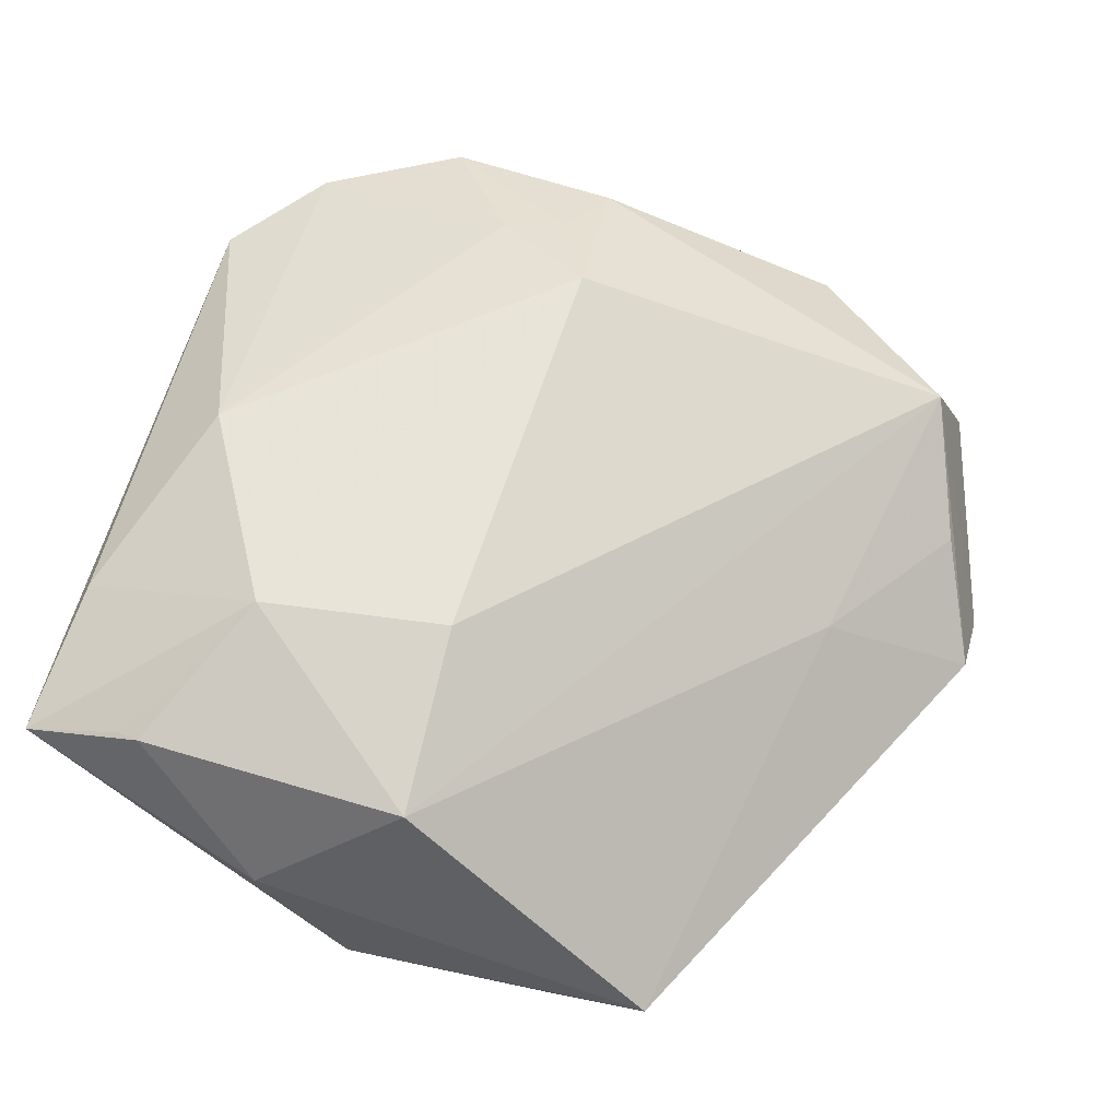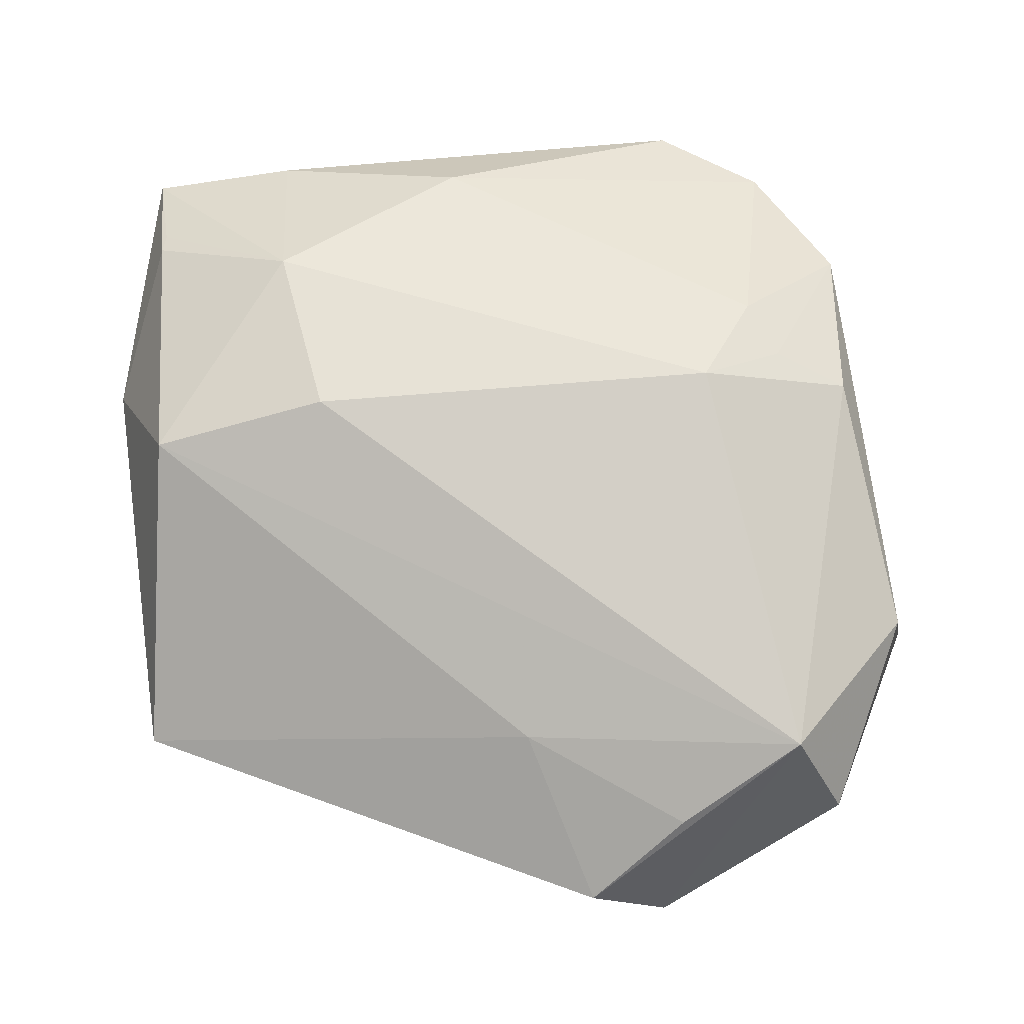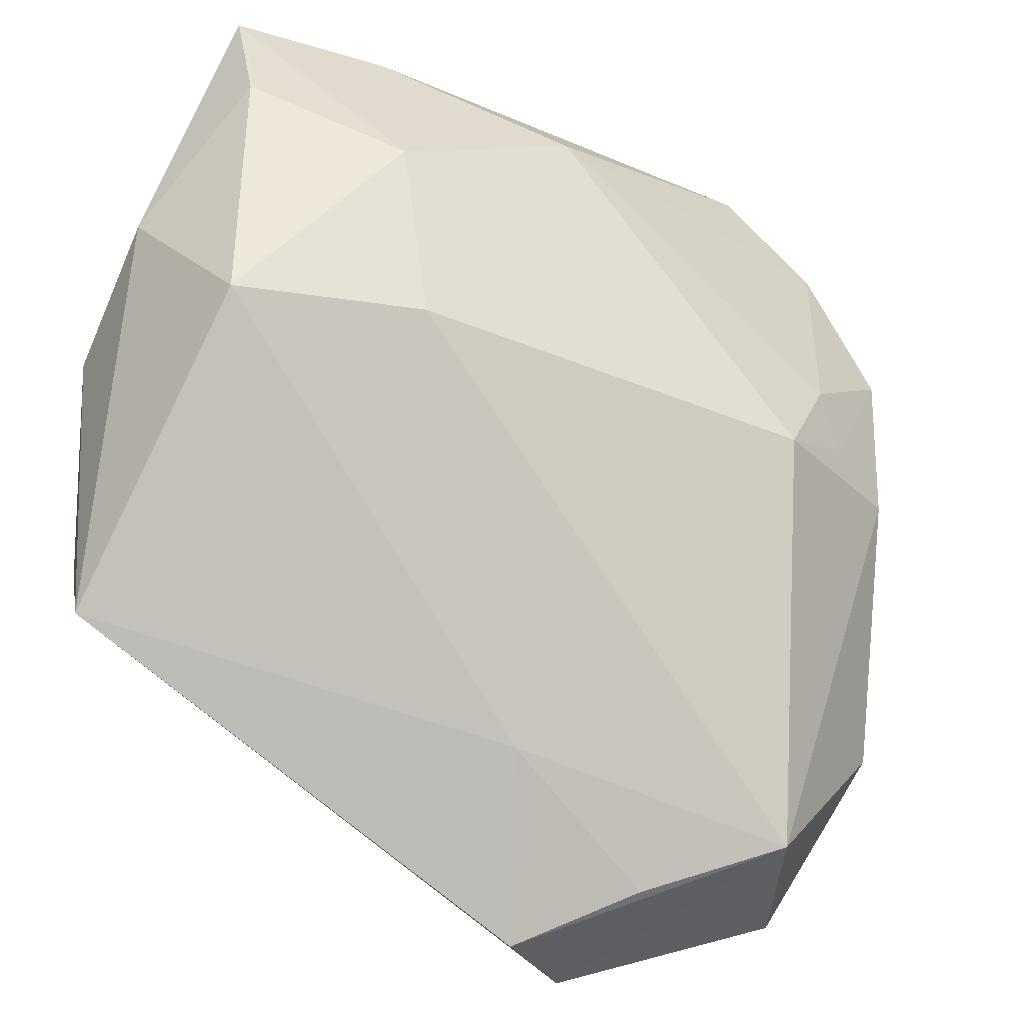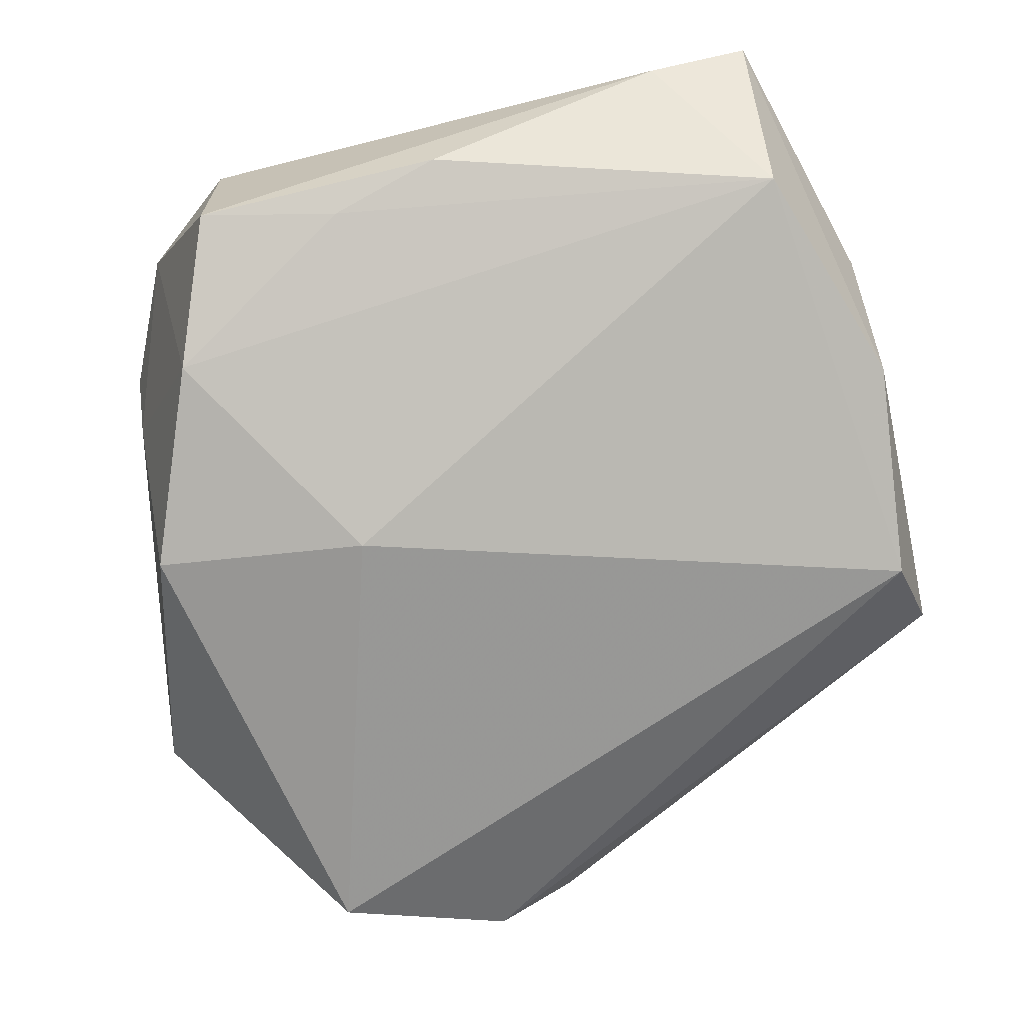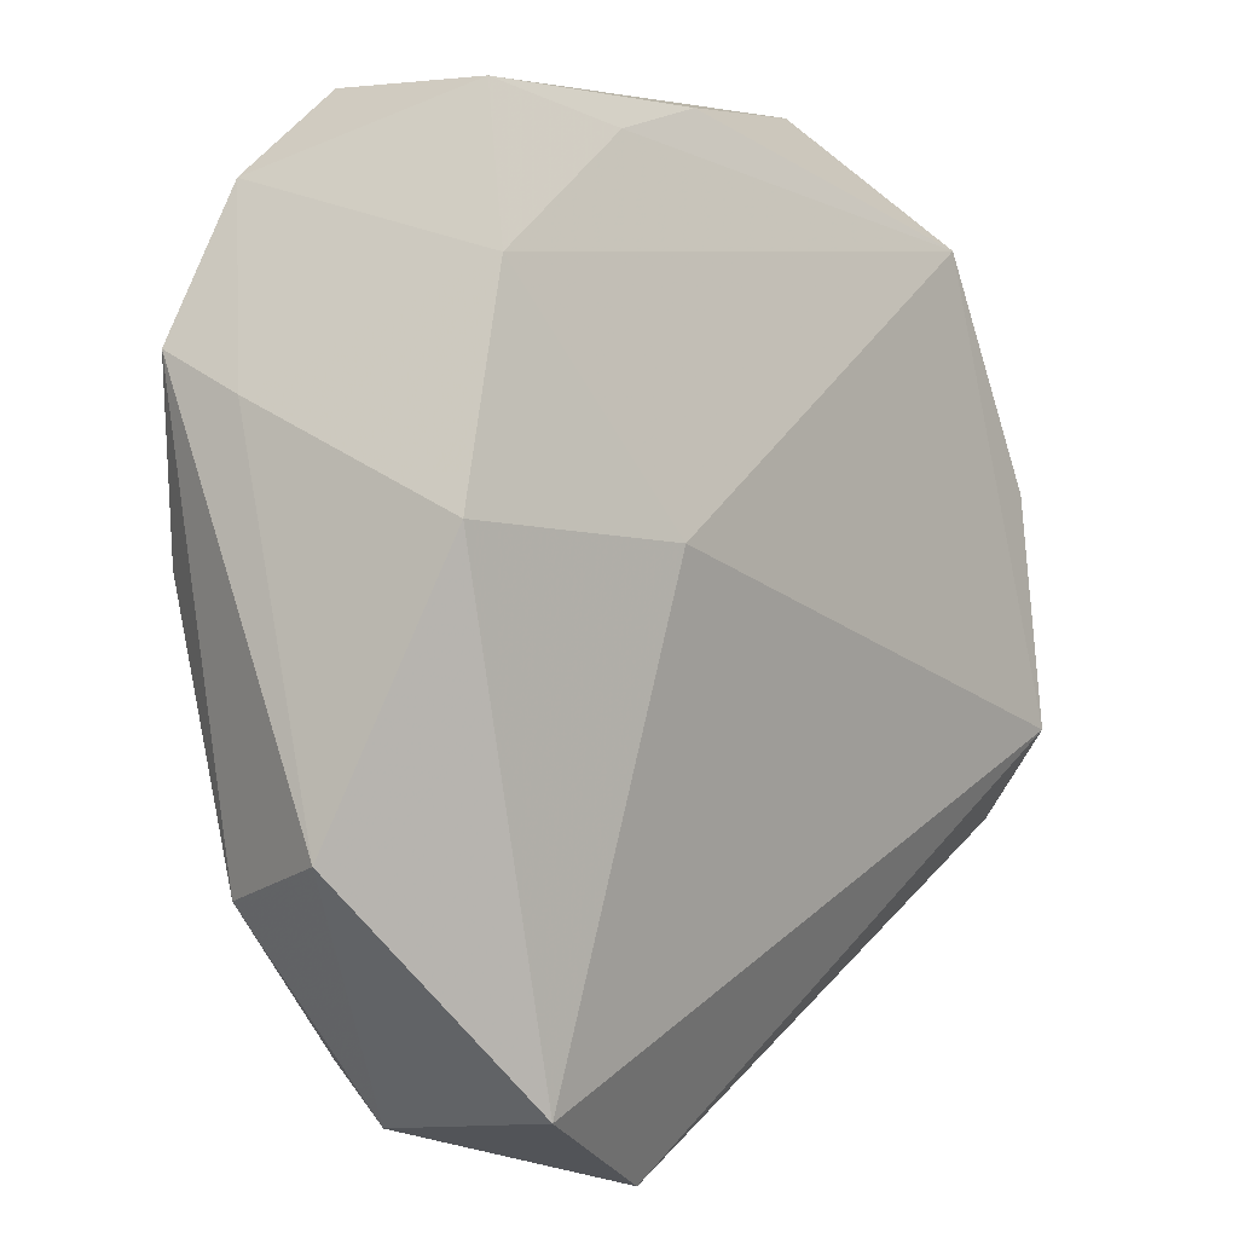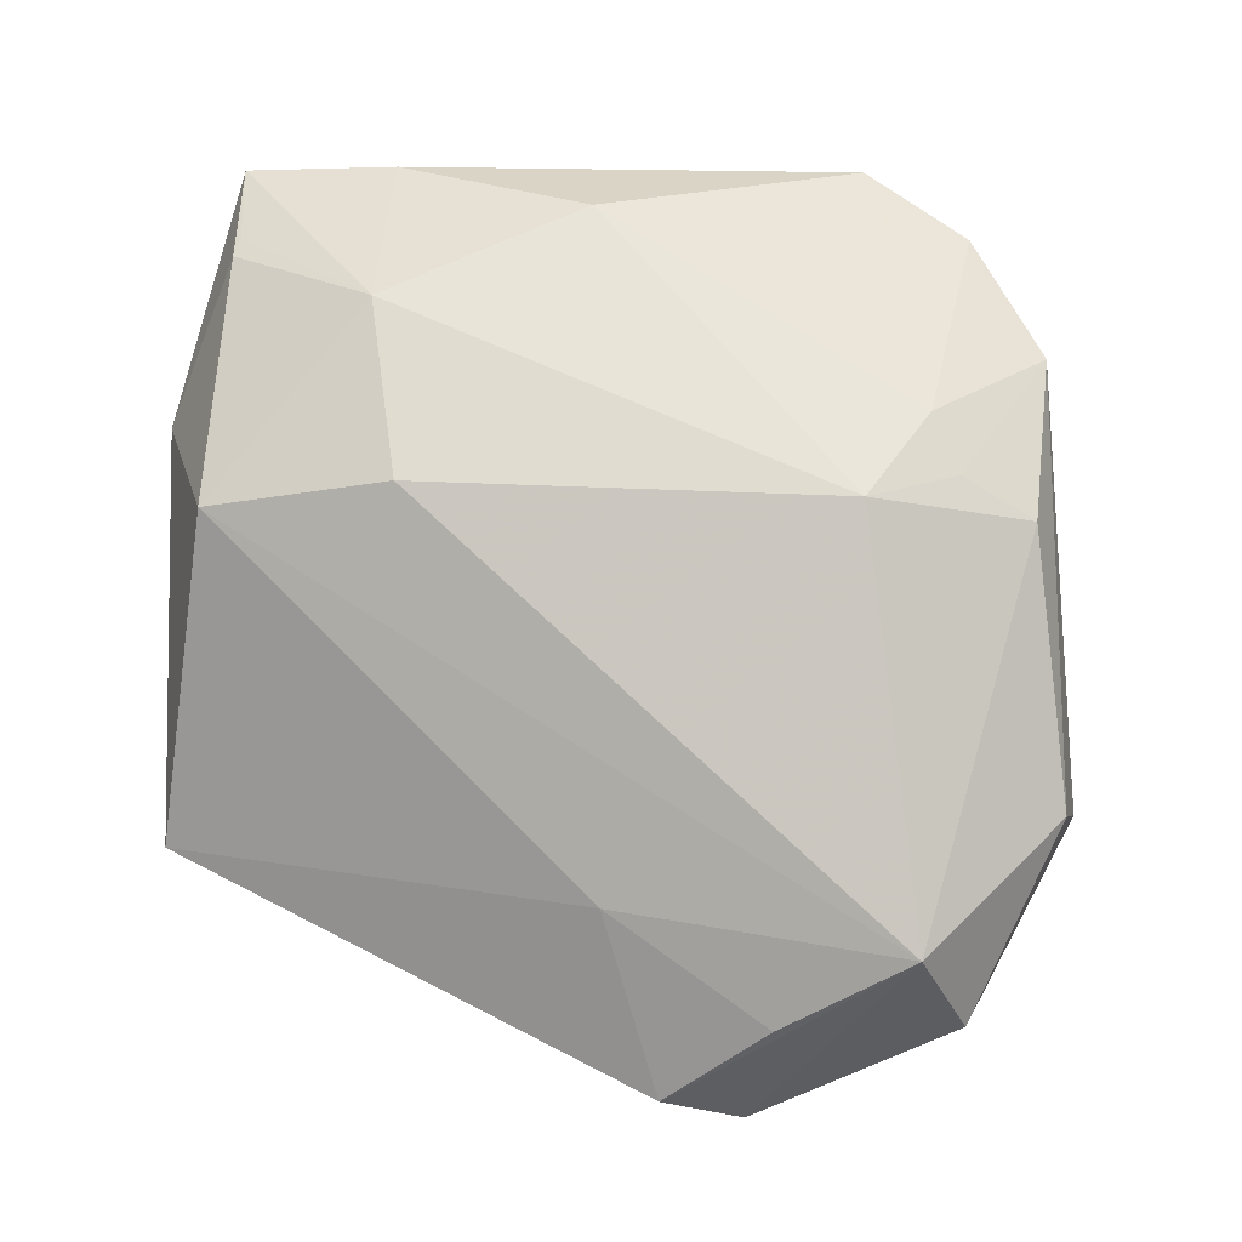
<metadata>
{"format":"obj","ext":"obj","renderer":"f3d","projection":"perspective","resolution":1024,"background":"white","views":[{"elev":60.5,"azim":-73.4,"up":"+Z"},{"elev":60.6,"azim":-5.2,"up":"+Z"},{"elev":-35.1,"azim":-29.4,"up":"+Y"},{"elev":-68.7,"azim":-164.7,"up":"+Z"},{"elev":5.4,"azim":133.0,"up":"+Y"},{"elev":66.7,"azim":1.9,"up":"+Z"}]}
</metadata>
<code>
v -0.04869 -0.01925 -0.01705
v 0.04388 0.02134 0.01449
v 0.03058 0.01129 0.02071
v -0.04584 0.04391 0.01234
v 0.007906 0.04166 -0.008486
v -0.005998 0.03457 0.0221
v -0.02521 -3.855e-05 0.02338
v 0.01568 -0.0505 -0.0006871
v 0.04629 -0.02709 0.00267
v 0.01482 0.004104 -0.02271
v -0.03379 0.04556 0.006535
v 0.04215 0.001221 0.01554
v 0.01343 -0.05616 -0.01555
v -0.05243 0.005418 -0.01123
v -0.05076 -0.03009 -0.008256
v -0.04613 -0.001156 0.0179
v 0.03028 -0.0449 0.007629
v 0.02325 -0.0007064 0.02426
v -0.005186 0.04443 -0.005834
v 0.04018 0.007343 -0.02049
v -0.00269 -0.03905 0.003396
v 0.04945 -0.02184 -0.01172
v -0.02827 0.04279 0.01576
v -0.04489 0.03257 0.01624
v -0.04542 0.02995 0.01688
v 0.03161 -0.04538 -0.02236
v 0.03362 0.00442 0.01952
v -0.02893 0.02131 0.02426
v -0.04481 0.03151 -0.007449
v 0.04322 0.01737 0.00472
v 0.03623 -0.04795 -0.005744
v 0.02414 0.04556 -0.007307
v 0.03592 0.03685 0.01328
v 0.03055 0.02969 -0.01558
v 0.00409 -0.05609 -0.009715
v 0.02416 0.04556 0.01297
v -0.05269 0.01514 0.003898
f 10 29 34
f 21 16 15
f 17 16 21
f 3 6 18
f 18 17 12
f 23 36 4
f 23 6 36
f 18 6 28
f 28 25 16
f 6 23 28
f 28 23 4
f 37 25 4
f 15 16 37
f 16 25 37
f 1 29 10
f 10 26 1
f 22 26 20
f 20 26 10
f 10 34 20
f 35 21 15
f 33 3 2
f 33 32 36
f 36 6 33
f 6 3 33
f 34 32 33
f 9 12 17
f 22 2 9
f 2 12 9
f 18 12 27
f 27 12 2
f 27 3 18
f 2 3 27
f 18 28 7
f 7 28 16
f 7 17 18
f 7 16 17
f 4 25 24
f 24 28 4
f 25 28 24
f 29 1 14
f 4 29 14
f 14 37 4
f 15 37 14
f 14 1 15
f 4 36 11
f 36 32 11
f 11 29 4
f 31 9 17
f 31 26 22
f 22 9 31
f 17 21 8
f 8 35 17
f 21 35 8
f 15 1 13
f 13 35 15
f 13 1 26
f 26 31 13
f 17 35 13
f 13 31 17
f 30 20 34
f 34 33 30
f 30 33 2
f 30 2 22
f 22 20 30
f 29 11 19
f 19 11 32
f 5 32 34
f 5 19 32
f 5 34 29
f 29 19 5

</code>
